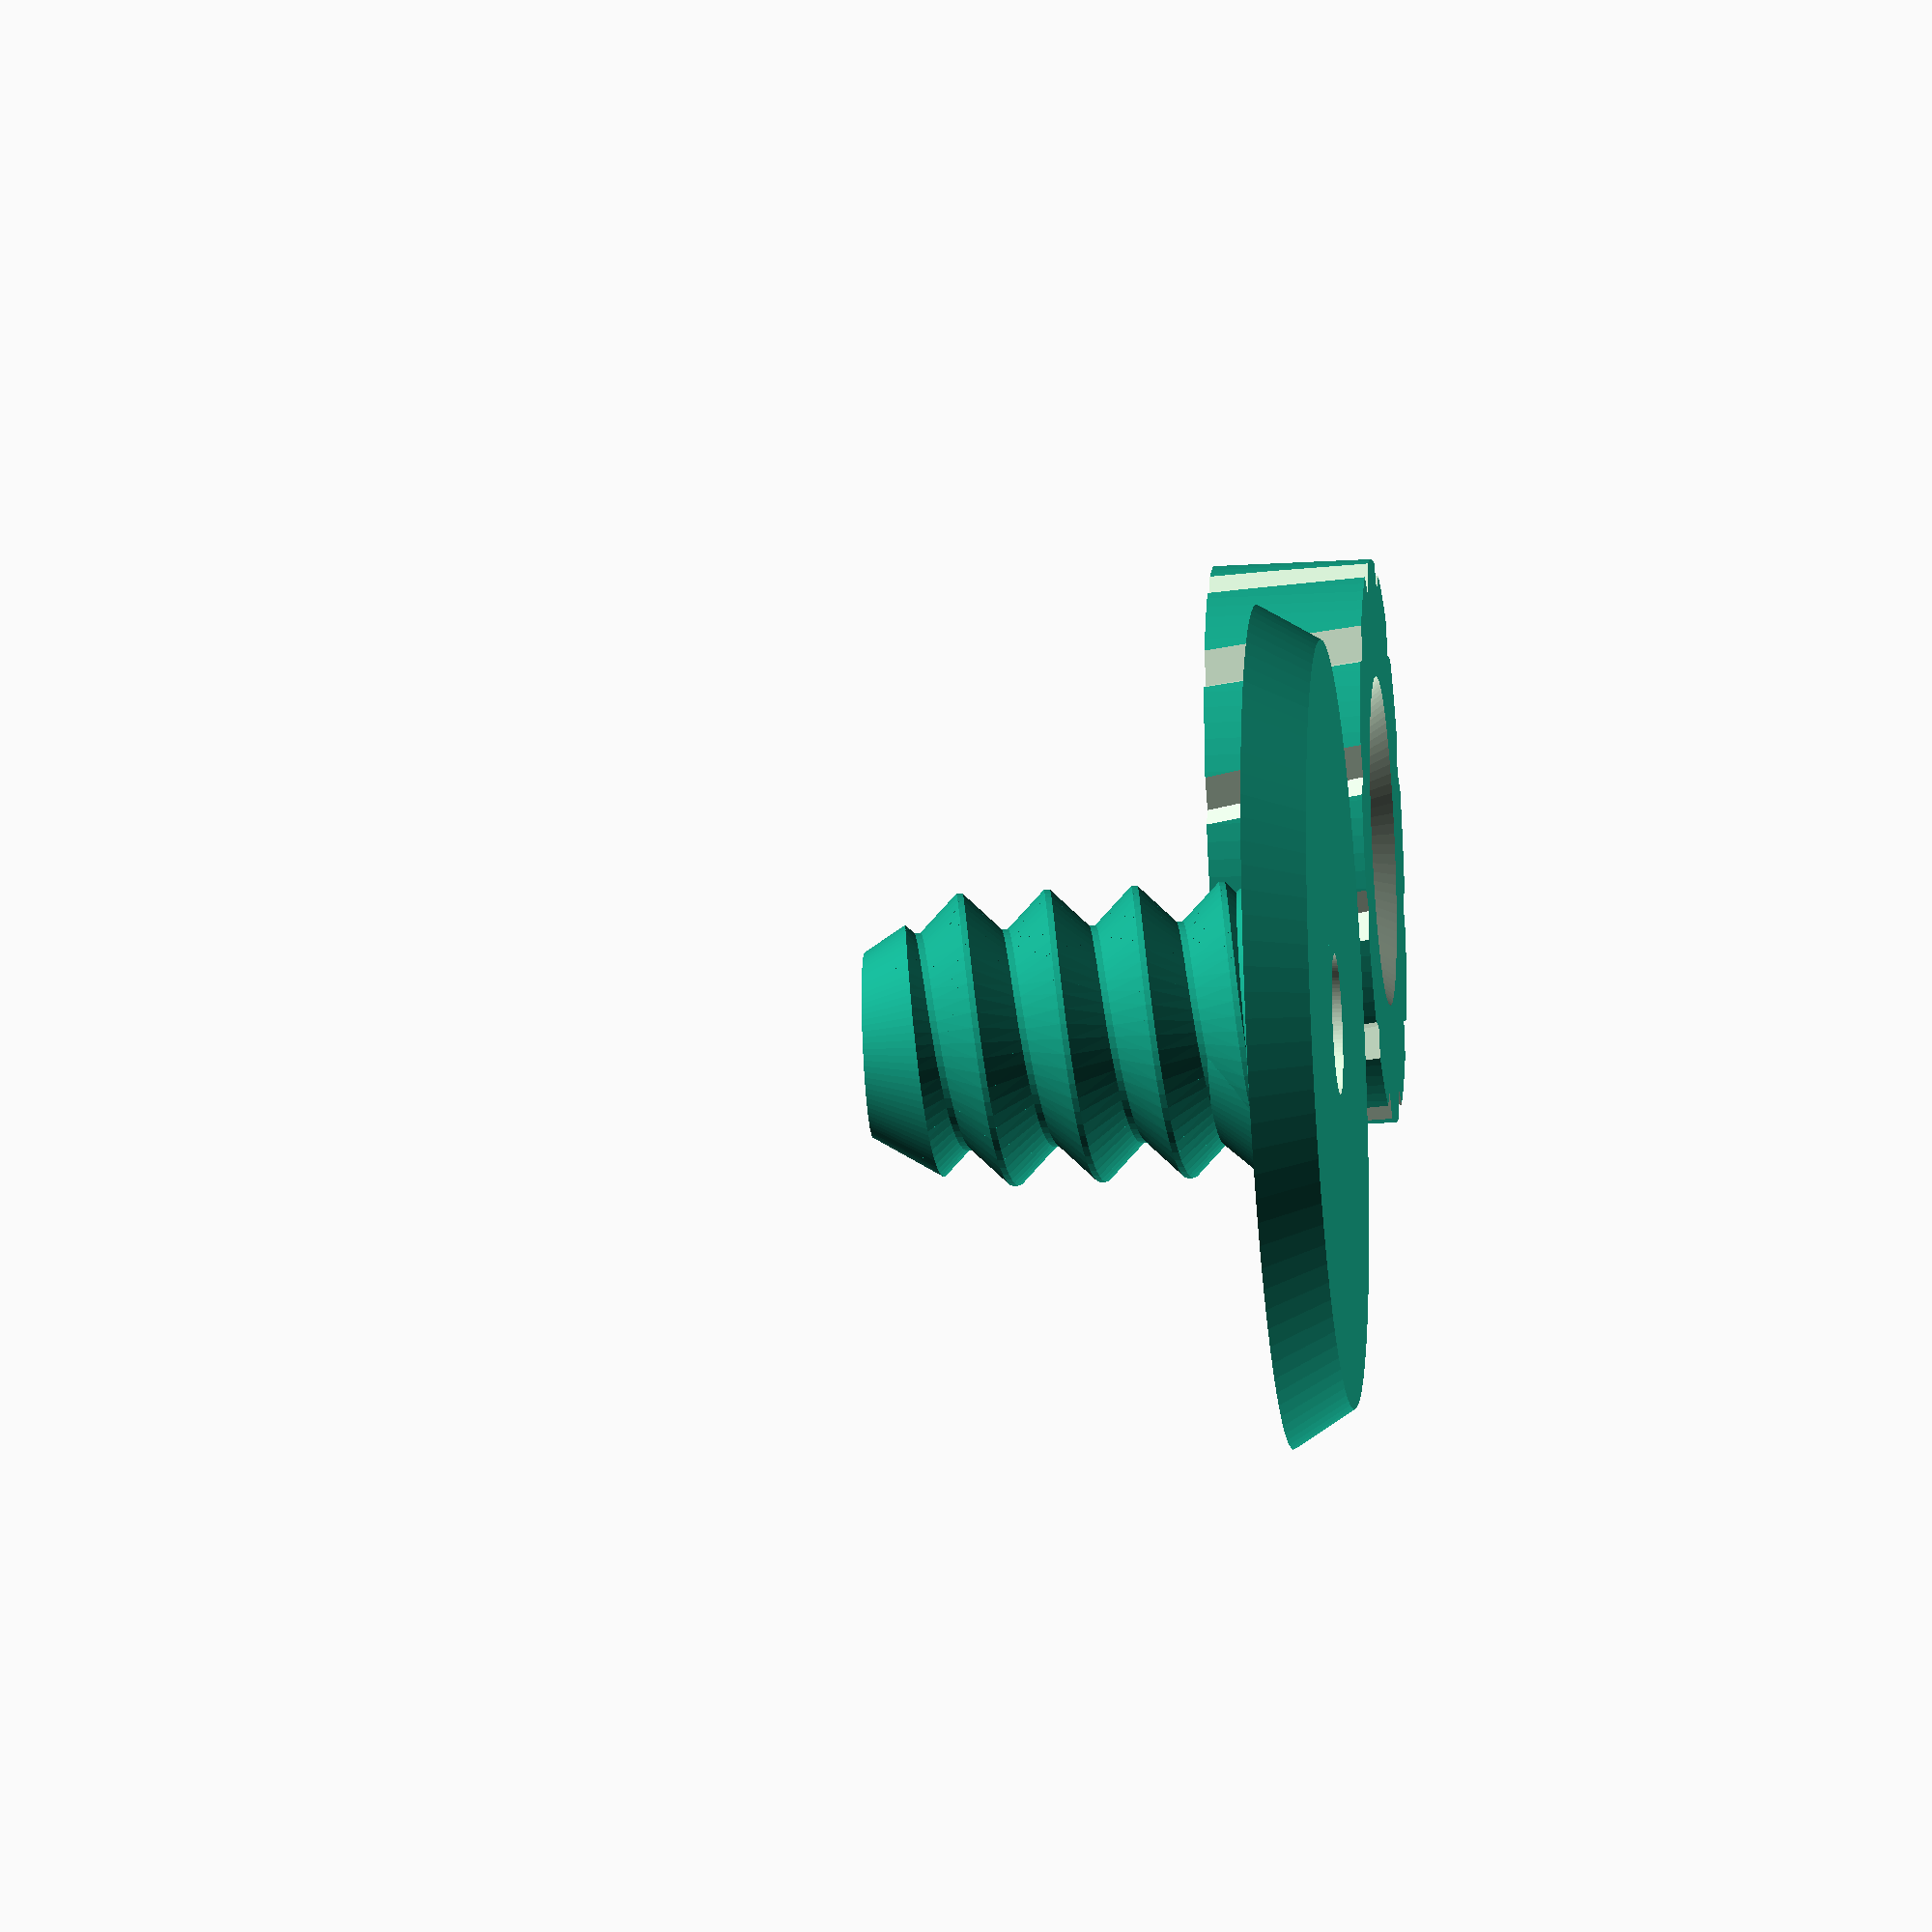
<openscad>
$fn=100;

// Type: body, arm, both & test
//type="test";
//type="full";
type="print";

// Taper in/outlet for 3d filament
TAPER = false;

LID = false;

//Inner hole diameter
holeD=4.5; // 1.75mm PLA (2.2 works for PLA)

// Diameter & Height of nut
D=18;
H=11;
nh=5;    //nut height

//Base height & size
baseH=2;
baseD=D*1.5;

// Thickness of container
containerT=0.6;
containerInsert=2;

//Hight of screw above nut 
spigotaddH=4;
spigotH=H+spigotaddH;

space = 0.1;
overlap = 0.01;

// Screw thread
//==============
LH = 0.3;
fh = 0.2; //LH*1;
th = LH*4;
pitch = 2*(fh+th);

// Screw
//==============
screw_diam=7;
screw_outerdiam=screw_diam+th*2+space*2;
screw_height=30;
echo(str("External diameter: ",screw_outerdiam));

// Body
//==============
footlen = 15;
footh   = 5;
bodysize= screw_outerdiam + 8;

// Screw polyhedron
//=================
faces = [ [0,1,2], [0,2,3], [0,3,4], [4,3,7], [3,2,7], [2,6,7], [2,1,5], [2,5,6], [4,7,5], [7,6,5], [0,4,5], [0,5,1] ];

//taper: Start, End, Both or None
module screw(minordiam = 10, neg=false, taper="N", resolution=60, sheight=30 ) {
    
    tapersteps = 10;
    $fn=resolution;
    dtheta=360/resolution;
    // Negative
    z_adj   = neg ? LH*(sqrt(2)-1) : 0;
    rad_adj = neg ? LH : 0;
    len_adj = neg ? overlap : 0;
    
    radmin=minordiam/2 + rad_adj;
    radmaj=radmin+th + rad_adj;
    steps=360/dtheta*(sheight-pitch)/pitch;
    zstep=dtheta*pitch/360;
    zheight=th*2+fh + 2*z_adj;
    
    translate([0,0,-len_adj]) cylinder(h=sheight+len_adj*2, r=radmin+1/128, center=false);
    
    end = steps-1-tapersteps;
    for(i=[0:steps-1]) {
        
        // Taper start or end
        n=min(i,steps-i,tapersteps);

        sc0 = i < tapersteps ? ( taper == "S" || taper == "B" ? n/tapersteps : 1) : ( i > end ? ( taper == "E" || taper == "B"  ? n/tapersteps: 1) : 1);
        
        sc1 =  i < tapersteps ? ( taper == "S" || taper == "B" ? (n+1)/tapersteps : 1) : ( i > end ? (taper == "E"  || taper == "B" ? (n-1)/tapersteps : 1) : 1);
        
        taperrad0 = radmin + th*sc0;
        taperrad1 = radmin + th*sc1;
      
        ang = i*dtheta;
        x0 = radmin*cos(ang);
        y0 = radmin*sin(ang);
        z0 = i*zstep - z_adj;
        
        x1 = x0;
        y1 = y0;
        z1 = z0+zheight;
        
        x2 = taperrad0*cos(ang);
        y2 = taperrad0*sin(ang);
        z2 = z1-th;
        
        x3 = x2;
        y3 = y2;
        z3 = z0+th;
        
        angstep = (i+1)*dtheta+1/128;
        x4 = radmin*cos(angstep);
        y4 = radmin*sin(angstep);
        z4 = (i+1)*zstep - z_adj;
        
        x5 = x4;
        y5 = y4;
        z5 = z4+zheight;
        
        x6 = taperrad1*cos(angstep);
        y6 = taperrad1*sin(angstep);
        z6 = z5-th;
        
        x7 = x6;
        y7 = y6;
        z7 = z4+th;
        
        points = [[x0,y0,z0], [x1,y1,z1], [x2,y2,z2], [x3,y3,z3], [x4,y4,z4], [x5,y5,z5], [x6,y6,z6], [x7,y7,z7]];
        polyhedron(points=points, faces=faces);
    }
}

module chamfer0(top_rad,base_rad,base_hgt,nr_steps=10, sc=2) {
    R=base_rad-top_rad;
    astep=90/nr_steps;
    translate([0,0,-base_hgt]) cylinder(h=base_hgt+overlap,r=base_rad,center=false);
    scale([1,1,sc]) for(i=[0:nr_steps-1]) {
        ang=i*astep;
        rr0=base_rad-R*sin(ang);
        rh0=R-R*cos(ang);
        rtop_rad=base_rad-R*sin(ang+astep);
        rh1=R-R*cos(ang+astep);
        //echo(rr0,rh0,rtop_rad,rh1);
        translate([0,0,rh0]) cylinder(h=rh1-rh0+overlap,r1=rr0,r2=rtop_rad,center=false);
    }
}

module chamfer(chH,chW,chBaseH,chInR) {
    rotate_extrude(angle=360,convexity=4) chamfer2D(chH=chH,chW=chW,chBaseH=chBaseH,chInR=chInR);
}


module chamfer2D(chH,chW,chBaseH,chInR) {
    overlap=0.01;
    $fn=64;
    translate([0,chBaseH]) scale([1,chH/chW]) union() {
        square([chInR+overlap,chW],center=false);
        translate([chInR,0]) difference() {
            square(chW,center=false);
            translate([chW,chW]) circle(r=chW);
        }
    }
    square([chInR+chW,chBaseH+overlap],center=false);
}

module inside() {
    funnelD=holeD*2.5;
    funnelL=4;
    taper=spigotaddH+2;
    difference() {
        union() {
            //base
            cylinder(h=baseH,d1=baseD-containerT*4,d2=baseD,center=false);
            translate([0,0,baseH-containerT-overlap]) cylinder(h=containerT+containerInsert,d1=screw_outerdiam+2,d2=screw_diam,center=false);
            intersection() {
                union() {
                    cylinder(h=spigotH-taper/2+overlap,d=screw_outerdiam,center=false);
                    difference() {
                        translate([0,0,spigotH-taper/2]) cylinder(h=taper,d1=screw_outerdiam,d2=holeD*( TAPER ? 1 : 0.5),center=false);
                        translate([0,0,spigotH*1.5]) cube(spigotH,center=true);
                    }
                }
                screw(minordiam = screw_diam, taper="N", sheight=spigotH+10);
            }
        }
        union() {
                translate([0,0,-overlap]) cylinder(h=spigotH+overlap*2,d=holeD,center=false);
            if ( TAPER ) union() {
                translate([0,0,spigotH+2]) mirror([0,0,1])  chamfer(chH=funnelD*1.5,chW=funnelD/2,chBaseH=1,chInR=holeD/2-overlap*2);
                translate([0,0,-1.2]) chamfer(chH=funnelD*1.5,chW=funnelD*0.75,chBaseH=1,chInR=holeD/2-overlap*2);
            }
        }
    }
}


module lid(){
    translate([0,0,baseH])
    outside();
    
    translate([0,0,baseH+containerT])
    cylinder(d=D,h=baseH);
}

module outside() {
    difference() {
        union() {
            translate([0,0,baseH+containerT])
            cylinder(h=nh,d=D,center=false);
        }
        union() {
            translate([0,0,-pitch]) 
            screw(neg=true,minordiam = screw_diam, taper="N", sheight=nh*2+pitch*2);
            translate([0,0,baseH-overlap]) cylinder(h=containerT+containerInsert,d1=screw_outerdiam+2,d2=screw_diam,center=false);
            for(n=[0:11]) 
                rotate([0,0,n*360/12]) 
                translate([-D/2,0,baseH+containerT-2]) 
                scale([1,2,1]) 
                rotate([-5,0,0]) 
                cylinder(h=H+4,d=1.5,center=false,$fn=3);
        }
    }
}

// ---- //
// Main //
// ---- //


if ( type == "test" ) {
    difference() {
        union() {
            inside();
            outside();
        }
    translate([0,-50,0]) cube(100,center=true);
    }
} else if ( type == "full" ) {
    union() {
        inside();
        outside();
    }

} else {
    inside();
    translate([baseD/2+D/2+3,0,-(baseH+containerT)])
    outside();
    if(LID){
        translate([-baseD/2-D/2-3,0,-(baseH+containerT)])
        lid();
    }
}



</openscad>
<views>
elev=212.5 azim=45.7 roll=85.3 proj=o view=wireframe
</views>
